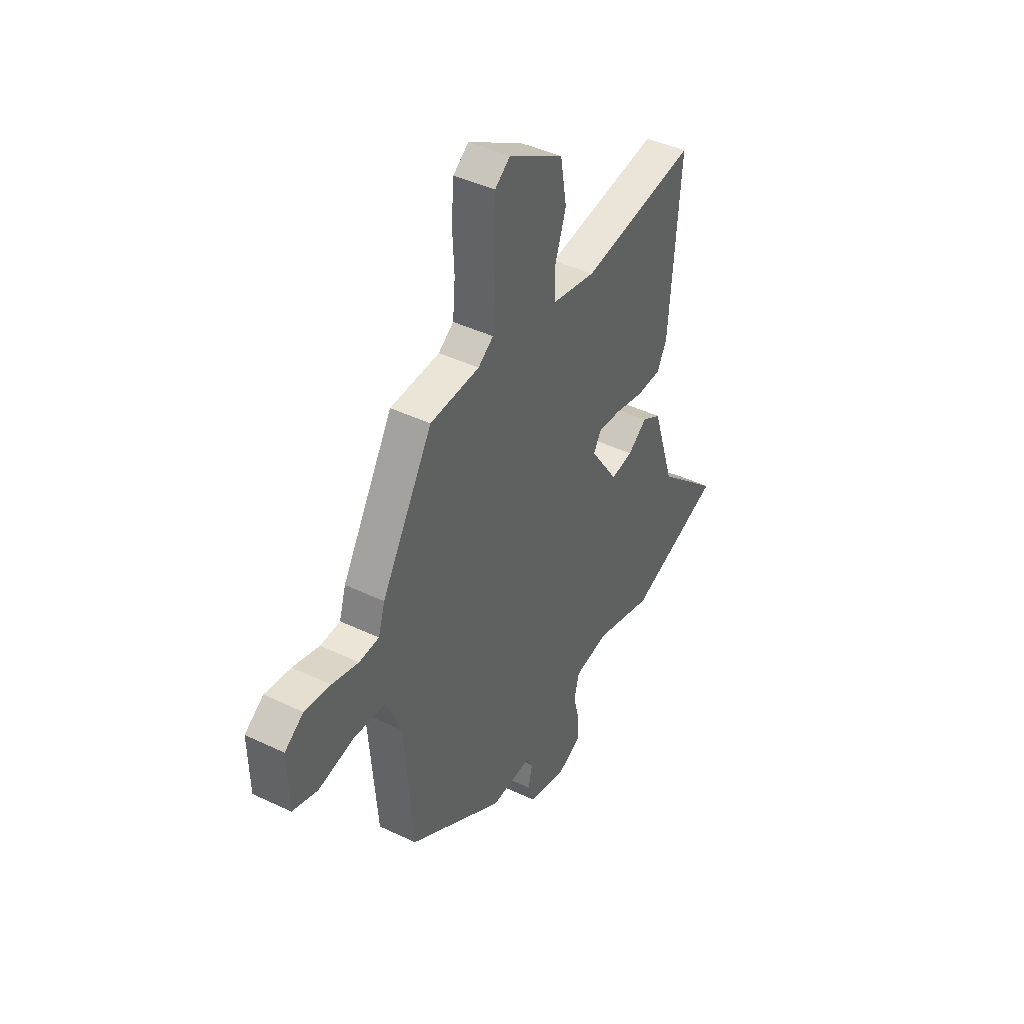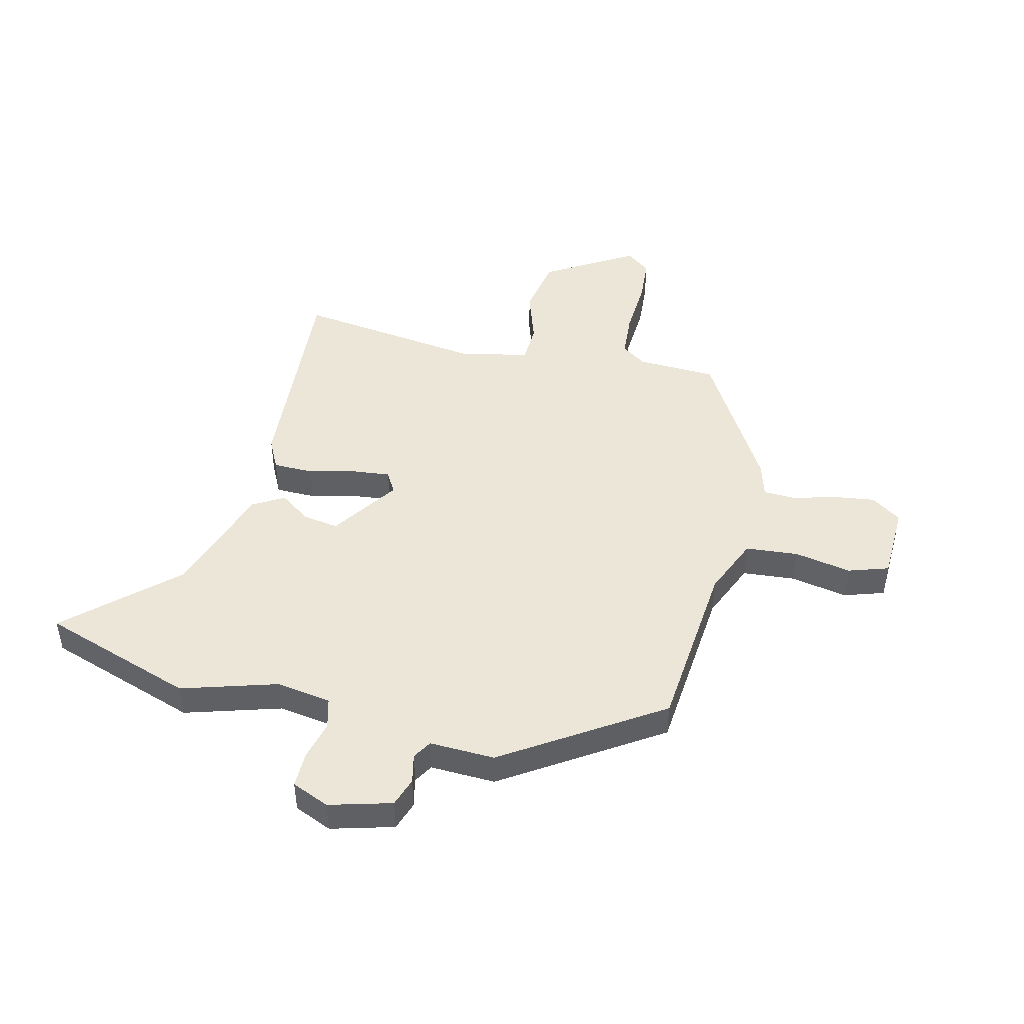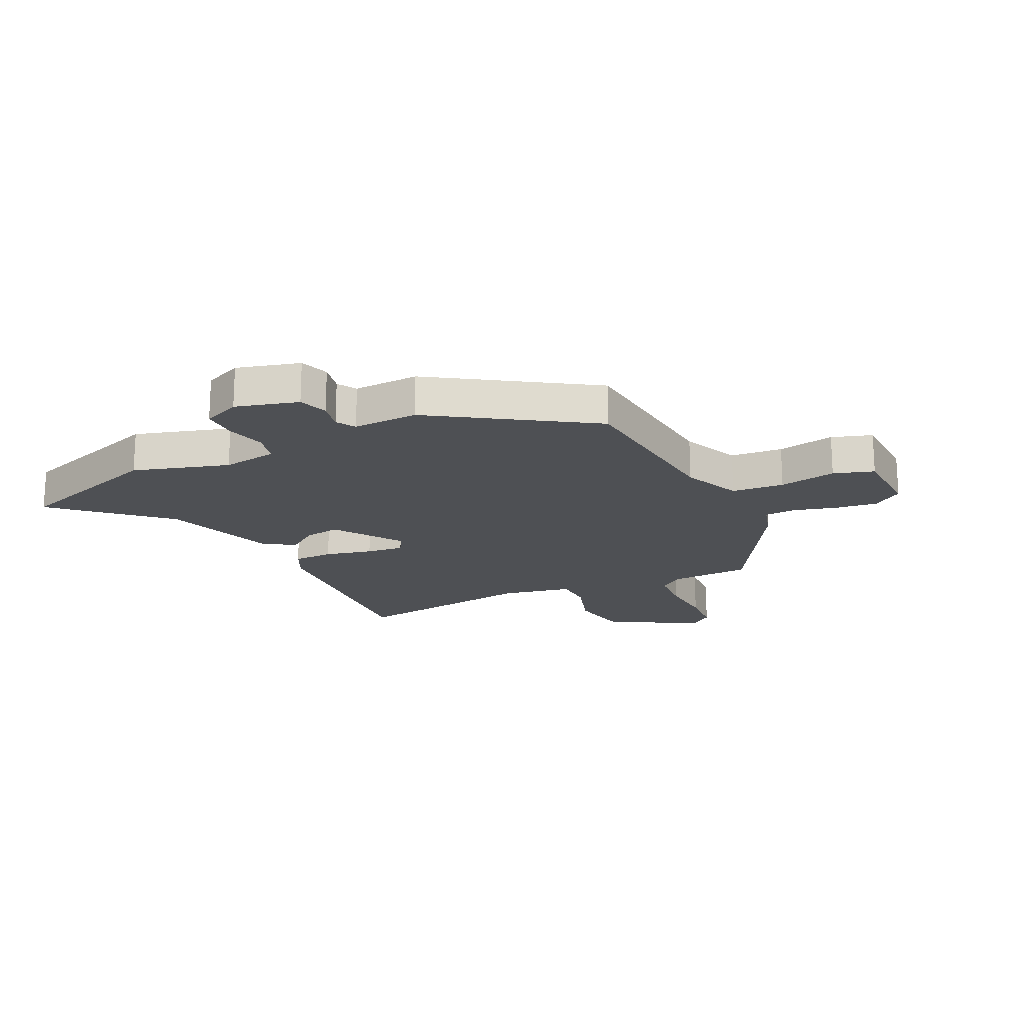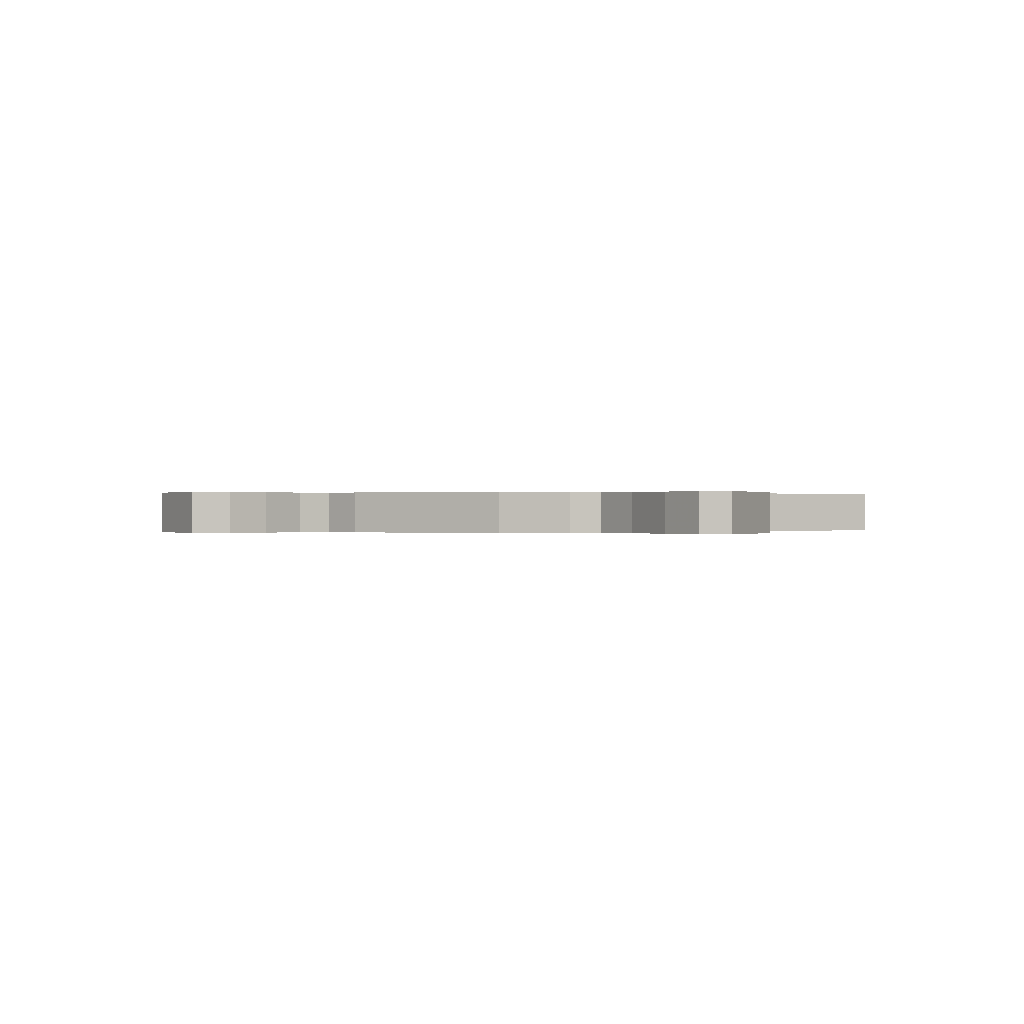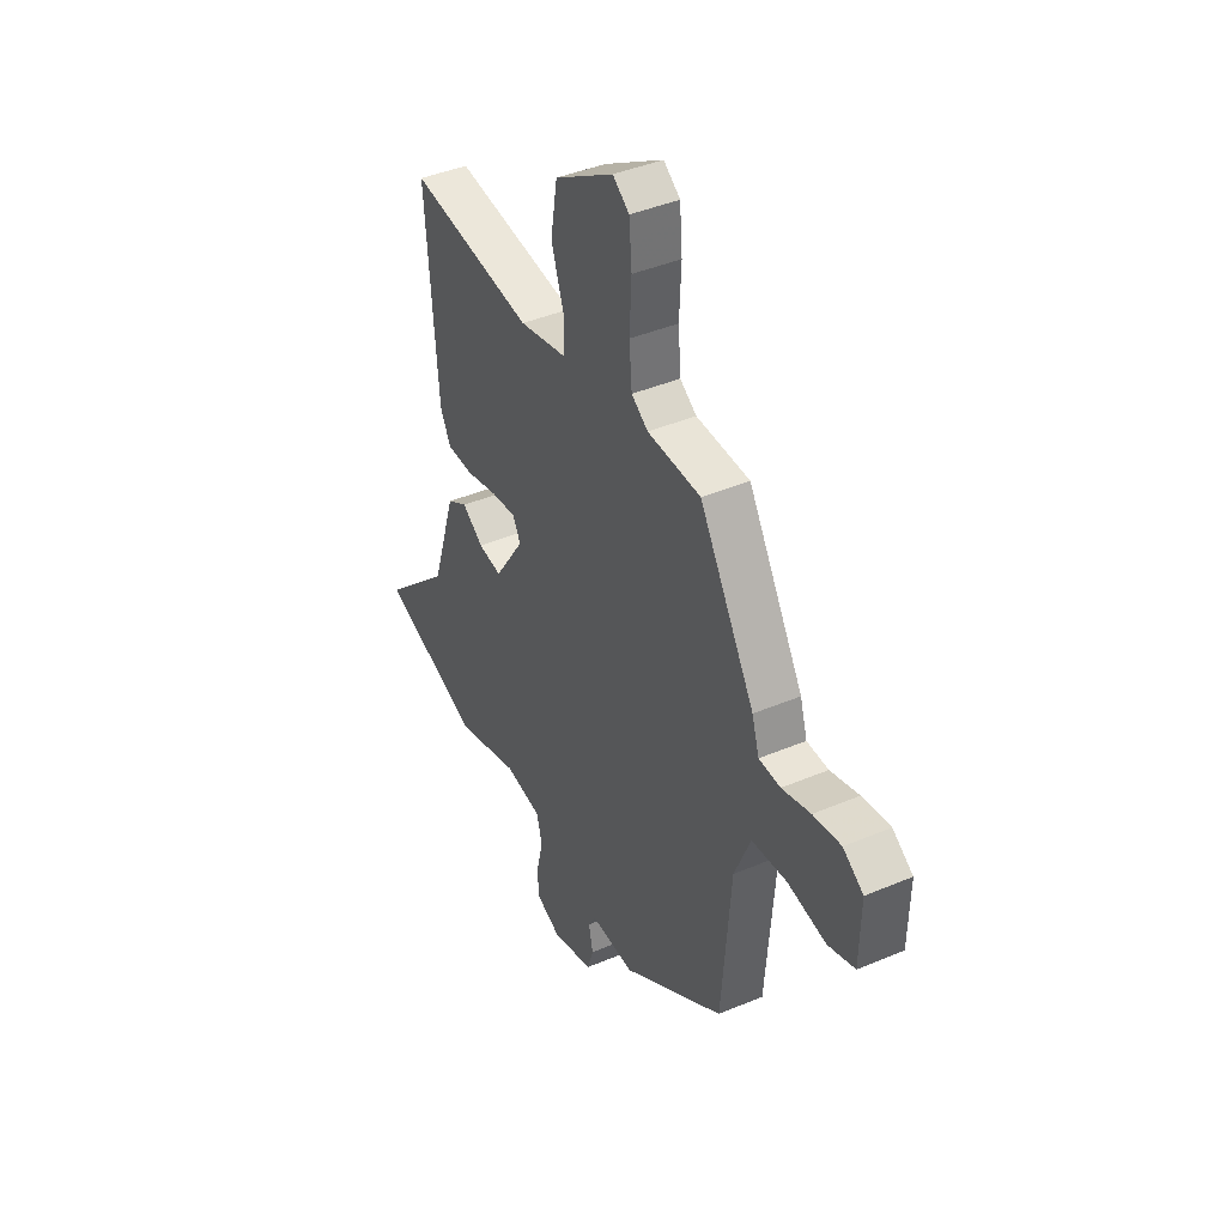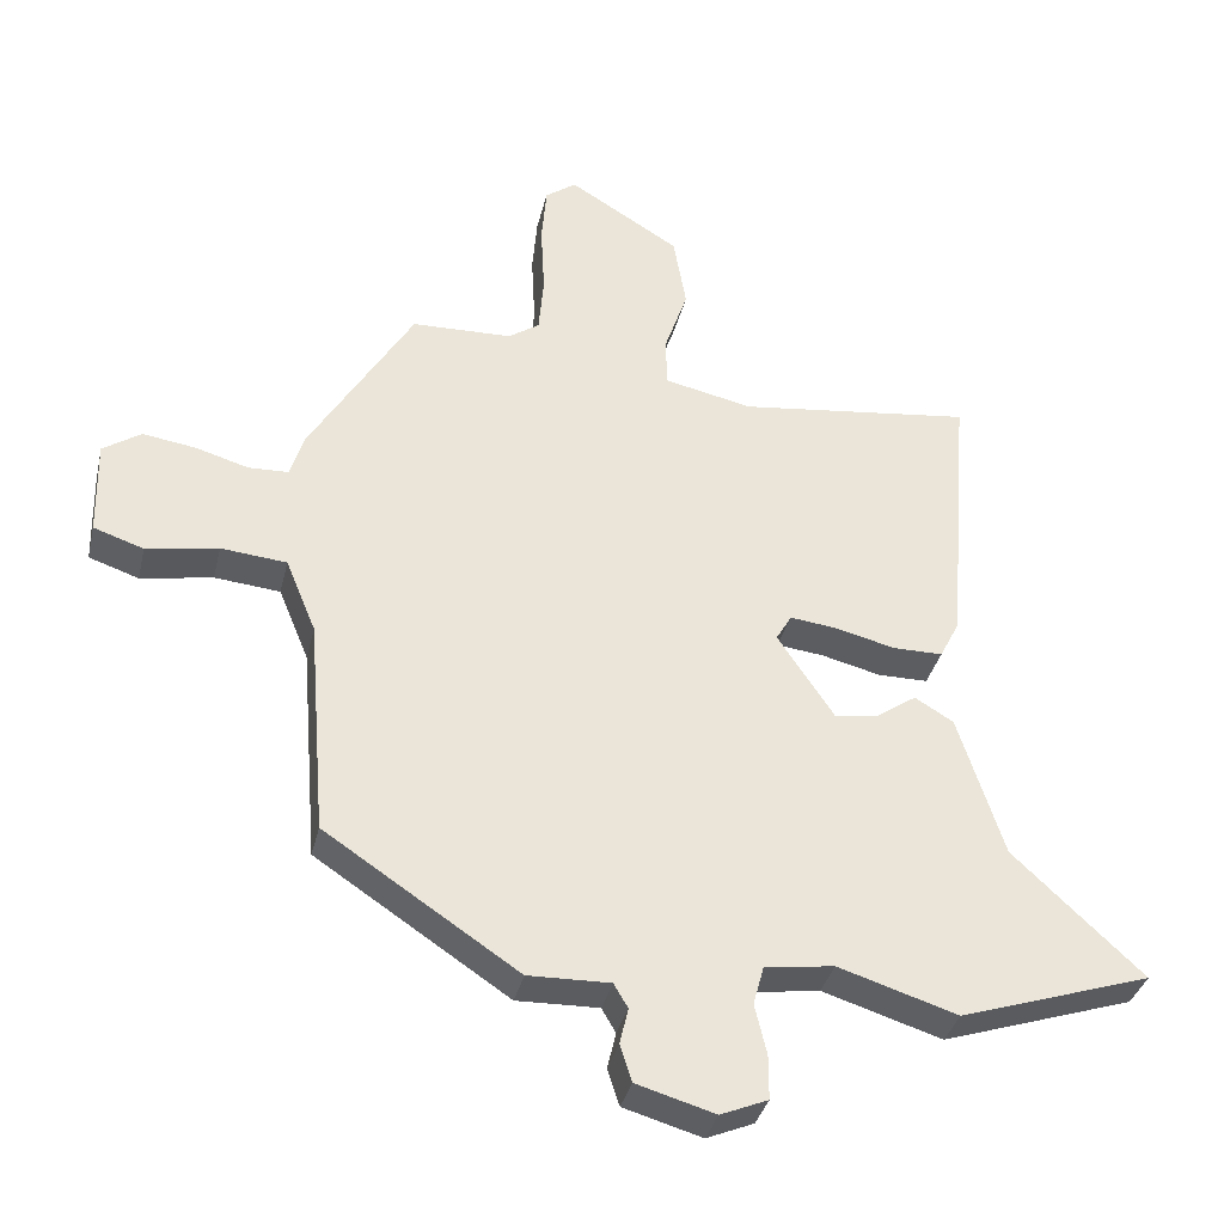
<metadata>
{"format":"obj","ext":"obj","renderer":"f3d","projection":"perspective","resolution":1024,"background":"white","views":[{"elev":43.2,"azim":-60.5,"up":"+Z"},{"elev":46.4,"azim":-165.8,"up":"+Y"},{"elev":-19.0,"azim":-153.5,"up":"+Y"},{"elev":0.1,"azim":-32.2,"up":"+Y"},{"elev":41.5,"azim":-117.1,"up":"+Z"},{"elev":-35.4,"azim":-13.0,"up":"+Z"}]}
</metadata>
<code>
v -0.357 0.07 0.518
v -0.215 0.07 0.522
v -0.171 0.07 0.552
v -0.164 0.07 0.634
v -0.169 0.07 0.735
v -0.162 0.07 0.818
v -0.118 0.07 0.85
v 0.039 0.07 0.754
v 0.057 0.07 0.649
v 0.024 0.07 0.552
v 0.026 0.07 0.482
v 0.151 0.07 0.455
v 0.483 0.07 0.496
v 0.452 0.07 0.104
v 0.424 0.07 0.049
v 0.353 0.07 0.049
v 0.269 0.07 0.07
v 0.202 0.07 0.078
v 0.18 0.07 0.04
v 0.26 0.07 -0.08
v 0.323 0.07 -0.071
v 0.379 0.07 -0.032
v 0.434 0.07 -0.065
v 0.499 0.07 -0.268
v 0.683 0.07 -0.44
v 0.411 0.07 -0.529
v 0.242 0.07 -0.476
v 0.144 0.07 -0.49
v 0.129 0.07 -0.545
v 0.146 0.07 -0.616
v 0.146 0.07 -0.679
v 0.079 0.07 -0.707
v -0.032 0.07 -0.675
v -0.049 0.07 -0.623
v -0.037 0.07 -0.571
v -0.057 0.07 -0.537
v -0.173 0.07 -0.54
v -0.447 0.07 -0.358
v -0.472 0.07 -0.048
v -0.515 0.07 0.056
v -0.608 0.07 0.065
v -0.71 0.07 0.047
v -0.781 0.07 0.071
v -0.784 0.07 0.207
v -0.73 0.07 0.243
v -0.656 0.07 0.232
v -0.58 0.07 0.21
v -0.523 0.07 0.212
v -0.504 0.07 0.274
v -0.357 0 0.518
v -0.215 0 0.522
v -0.171 0 0.552
v -0.164 0 0.634
v -0.169 0 0.735
v -0.162 0 0.818
v -0.118 0 0.85
v 0.039 0 0.754
v 0.057 0 0.649
v 0.024 0 0.552
v 0.026 0 0.482
v 0.151 0 0.455
v 0.483 0 0.496
v 0.452 0 0.104
v 0.424 0 0.049
v 0.353 0 0.049
v 0.269 0 0.07
v 0.202 0 0.078
v 0.18 0 0.04
v 0.26 0 -0.08
v 0.323 0 -0.071
v 0.379 0 -0.032
v 0.434 0 -0.065
v 0.499 0 -0.268
v 0.683 0 -0.44
v 0.411 0 -0.529
v 0.242 0 -0.476
v 0.144 0 -0.49
v 0.129 0 -0.545
v 0.146 0 -0.616
v 0.146 0 -0.679
v 0.079 0 -0.707
v -0.032 0 -0.675
v -0.049 0 -0.623
v -0.037 0 -0.571
v -0.057 0 -0.537
v -0.173 0 -0.54
v -0.447 0 -0.358
v -0.472 0 -0.048
v -0.515 0 0.056
v -0.608 0 0.065
v -0.71 0 0.047
v -0.781 0 0.071
v -0.784 0 0.207
v -0.73 0 0.243
v -0.656 0 0.232
v -0.58 0 0.21
v -0.523 0 0.212
v -0.504 0 0.274
f 48 49 1 2
f 45 46 47
f 44 45 47
f 43 44 47
f 42 43 47
f 41 42 47
f 40 41 47 48
f 48 2 3
f 40 48 3
f 39 40 3
f 38 39 3
f 37 38 3
f 36 37 3
f 33 34 35
f 32 33 35
f 31 32 35
f 30 31 35
f 29 30 35
f 36 3 4
f 35 36 4
f 29 35 4
f 28 29 4
f 24 25 26 27
f 24 27 28
f 23 24 28
f 22 23 28
f 21 22 28
f 20 21 28
f 19 20 28
f 15 16 17
f 14 15 17
f 13 14 17
f 12 13 17
f 11 12 17 18
f 8 9 10
f 7 8 10
f 6 7 10
f 5 6 10
f 4 5 10
f 4 10 11
f 19 28 4 11
f 11 18 19
f 51 50 98 97
f 96 95 94
f 96 94 93
f 96 93 92
f 96 92 91
f 96 91 90
f 97 96 90 89
f 52 51 97
f 52 97 89
f 52 89 88
f 52 88 87
f 52 87 86
f 52 86 85
f 84 83 82
f 84 82 81
f 84 81 80
f 84 80 79
f 84 79 78
f 53 52 85
f 53 85 84
f 53 84 78
f 53 78 77
f 76 75 74 73
f 77 76 73
f 77 73 72
f 77 72 71
f 77 71 70
f 77 70 69
f 77 69 68
f 66 65 64
f 66 64 63
f 66 63 62
f 66 62 61
f 67 66 61 60
f 59 58 57
f 59 57 56
f 59 56 55
f 59 55 54
f 59 54 53
f 60 59 53
f 60 53 77 68
f 68 67 60
f 1 50 51 2
f 2 51 52 3
f 3 52 53 4
f 4 53 54 5
f 5 54 55 6
f 6 55 56 7
f 7 56 57 8
f 8 57 58 9
f 9 58 59 10
f 10 59 60 11
f 11 60 61 12
f 12 61 62 13
f 13 62 63 14
f 14 63 64 15
f 15 64 65 16
f 16 65 66 17
f 17 66 67 18
f 18 67 68 19
f 19 68 69 20
f 20 69 70 21
f 21 70 71 22
f 22 71 72 23
f 23 72 73 24
f 24 73 74 25
f 25 74 75 26
f 26 75 76 27
f 27 76 77 28
f 28 77 78 29
f 29 78 79 30
f 30 79 80 31
f 31 80 81 32
f 32 81 82 33
f 33 82 83 34
f 34 83 84 35
f 35 84 85 36
f 36 85 86 37
f 37 86 87 38
f 38 87 88 39
f 39 88 89 40
f 40 89 90 41
f 41 90 91 42
f 42 91 92 43
f 43 92 93 44
f 44 93 94 45
f 45 94 95 46
f 46 95 96 47
f 47 96 97 48
f 48 97 98 49
f 49 98 50 1

</code>
